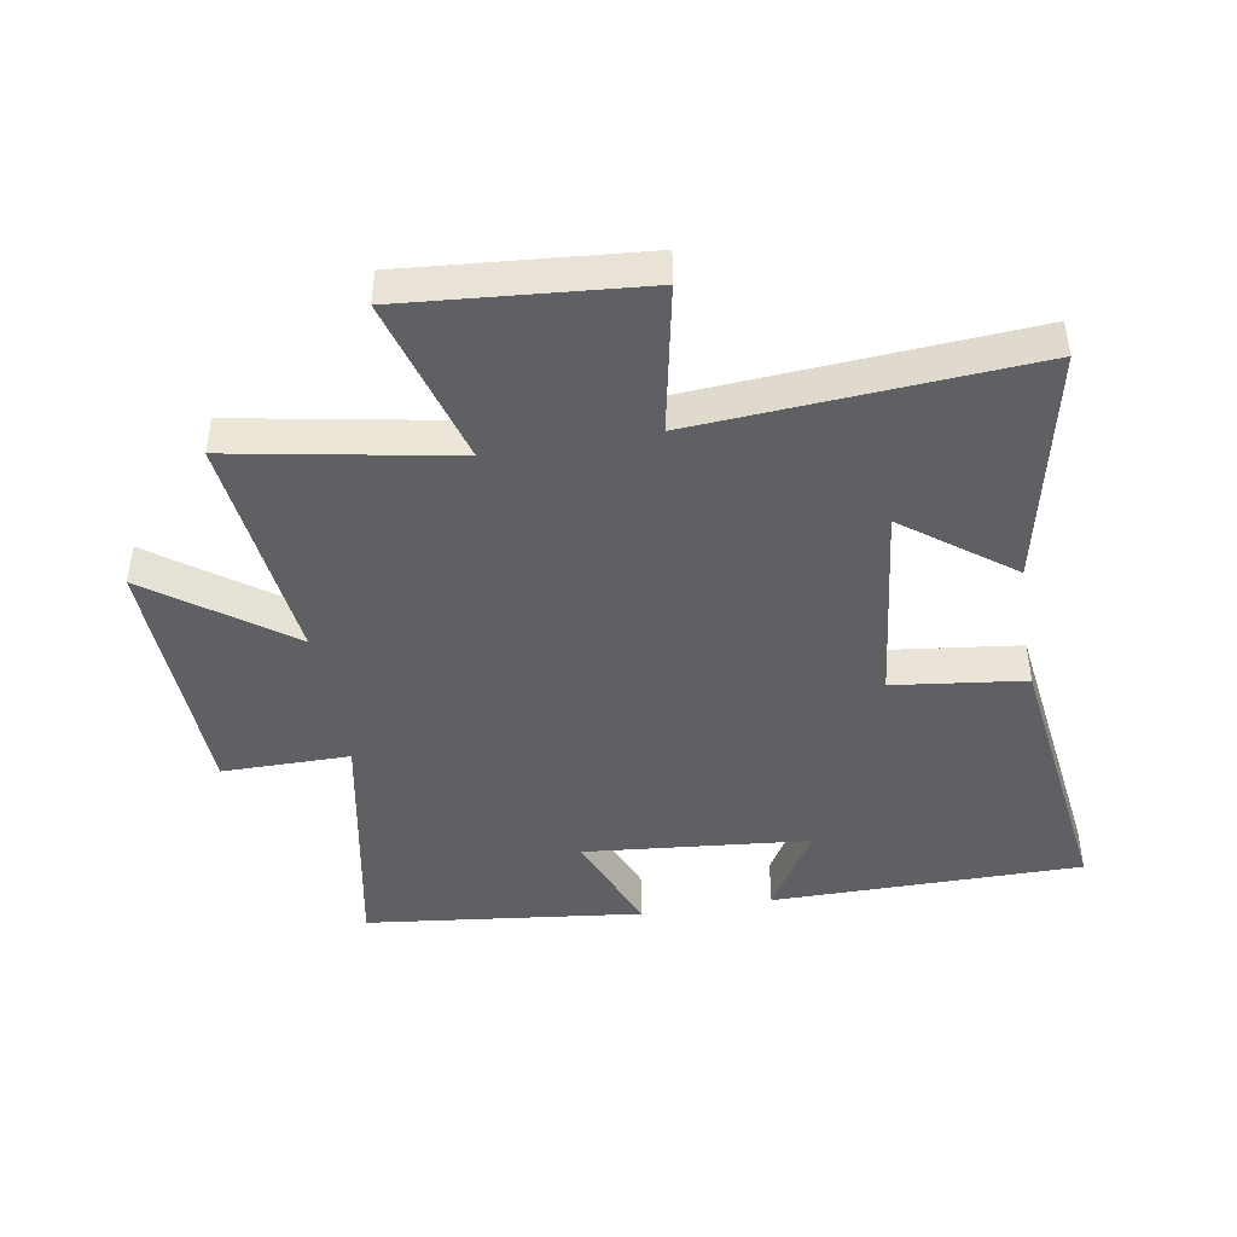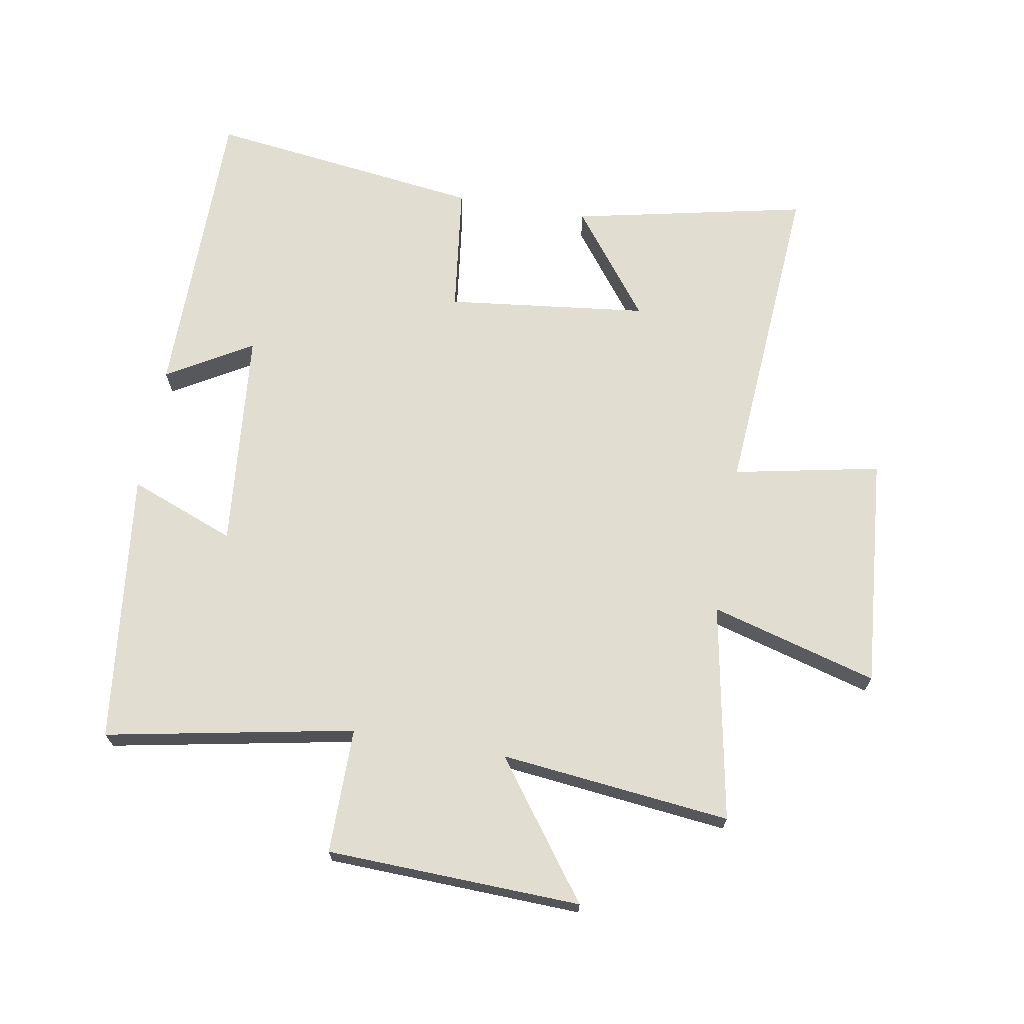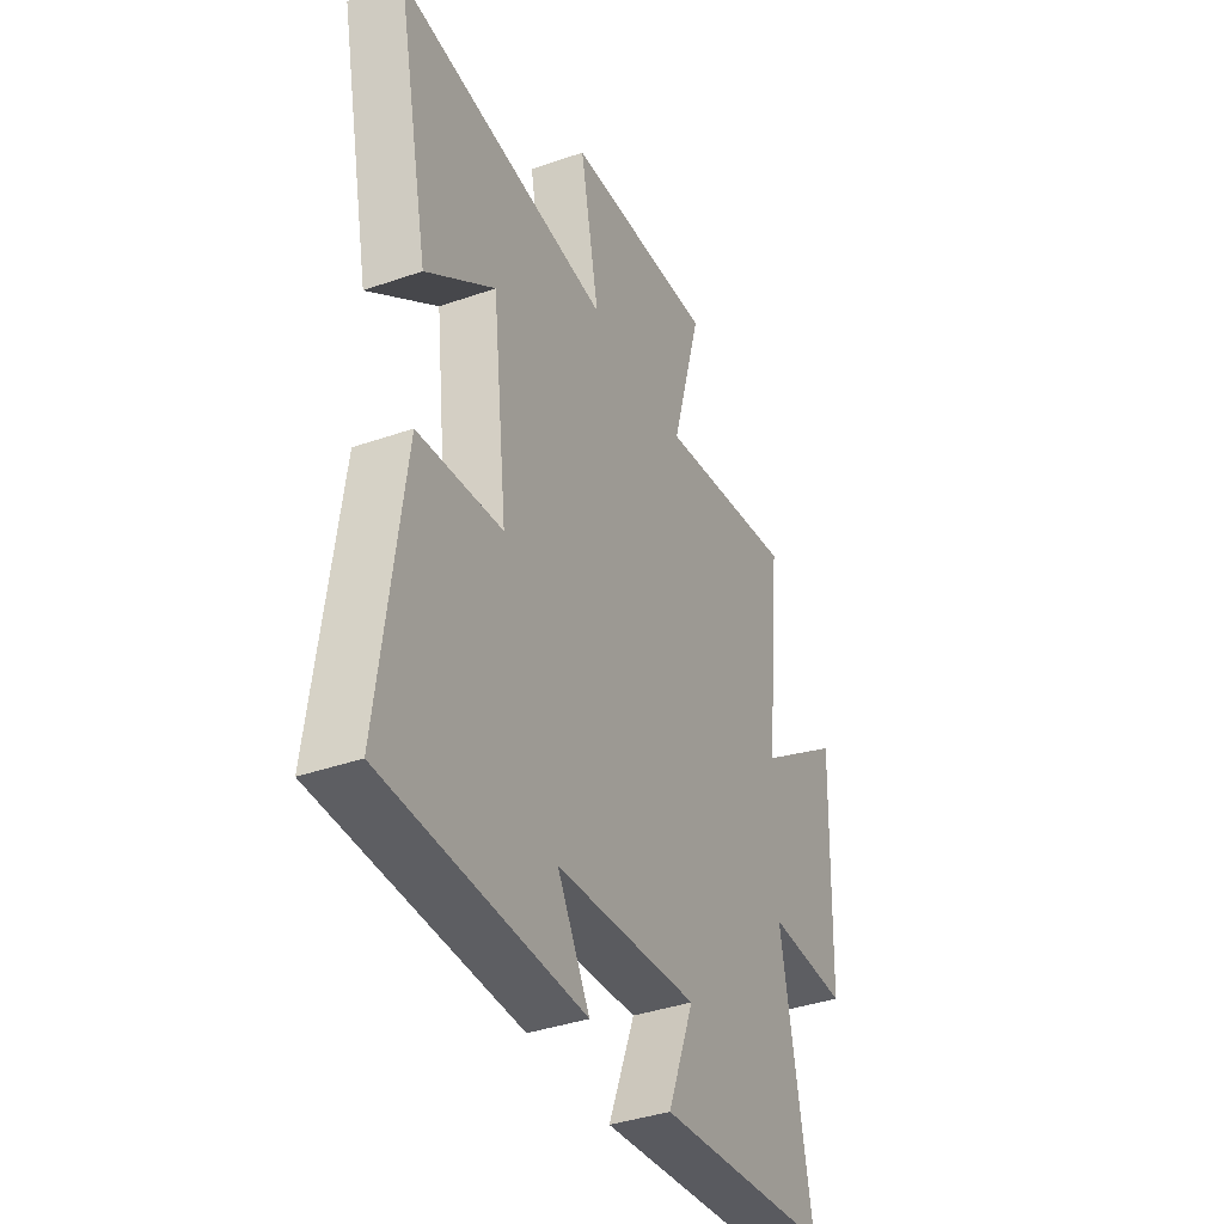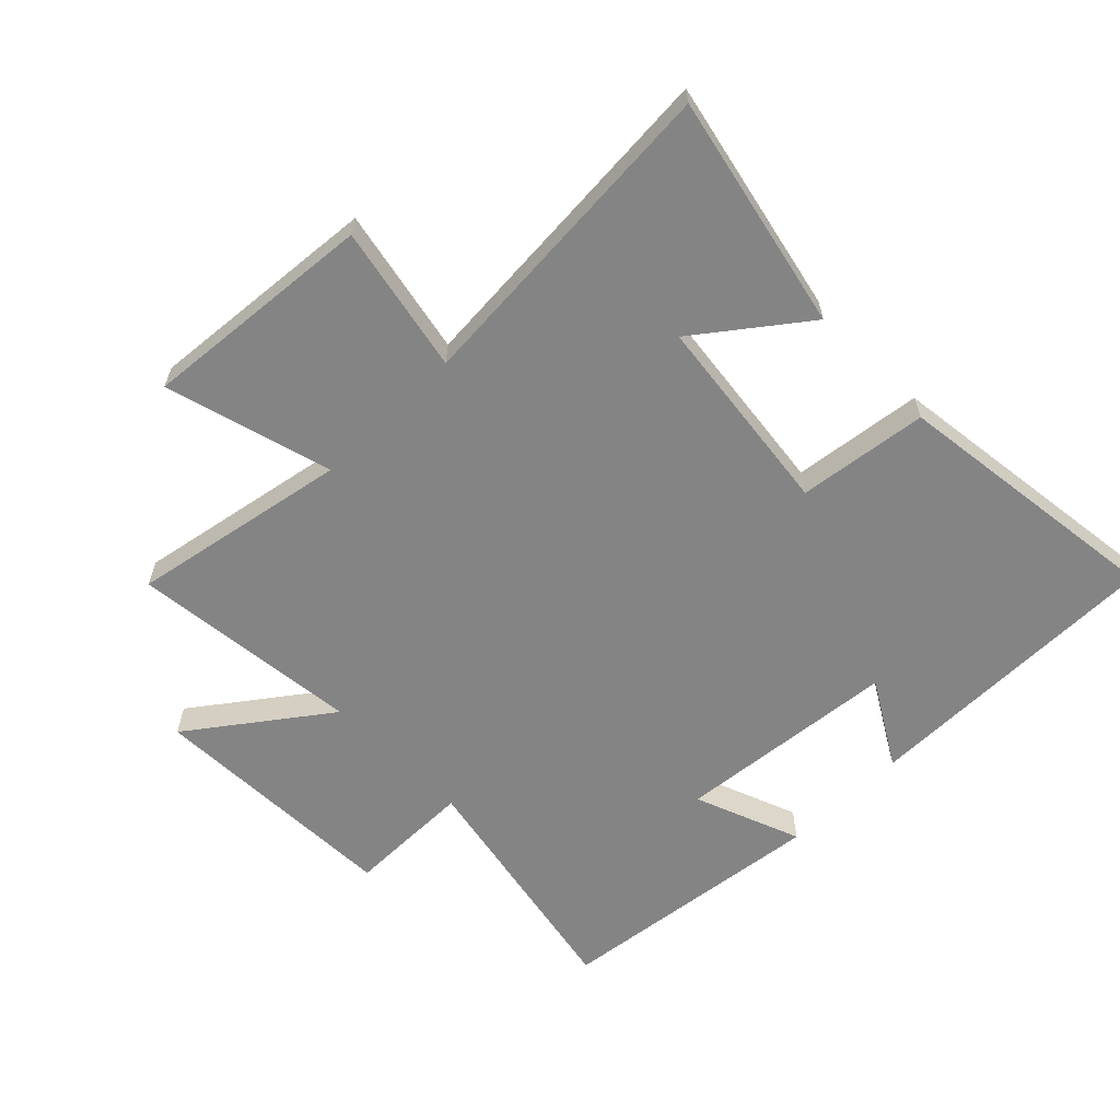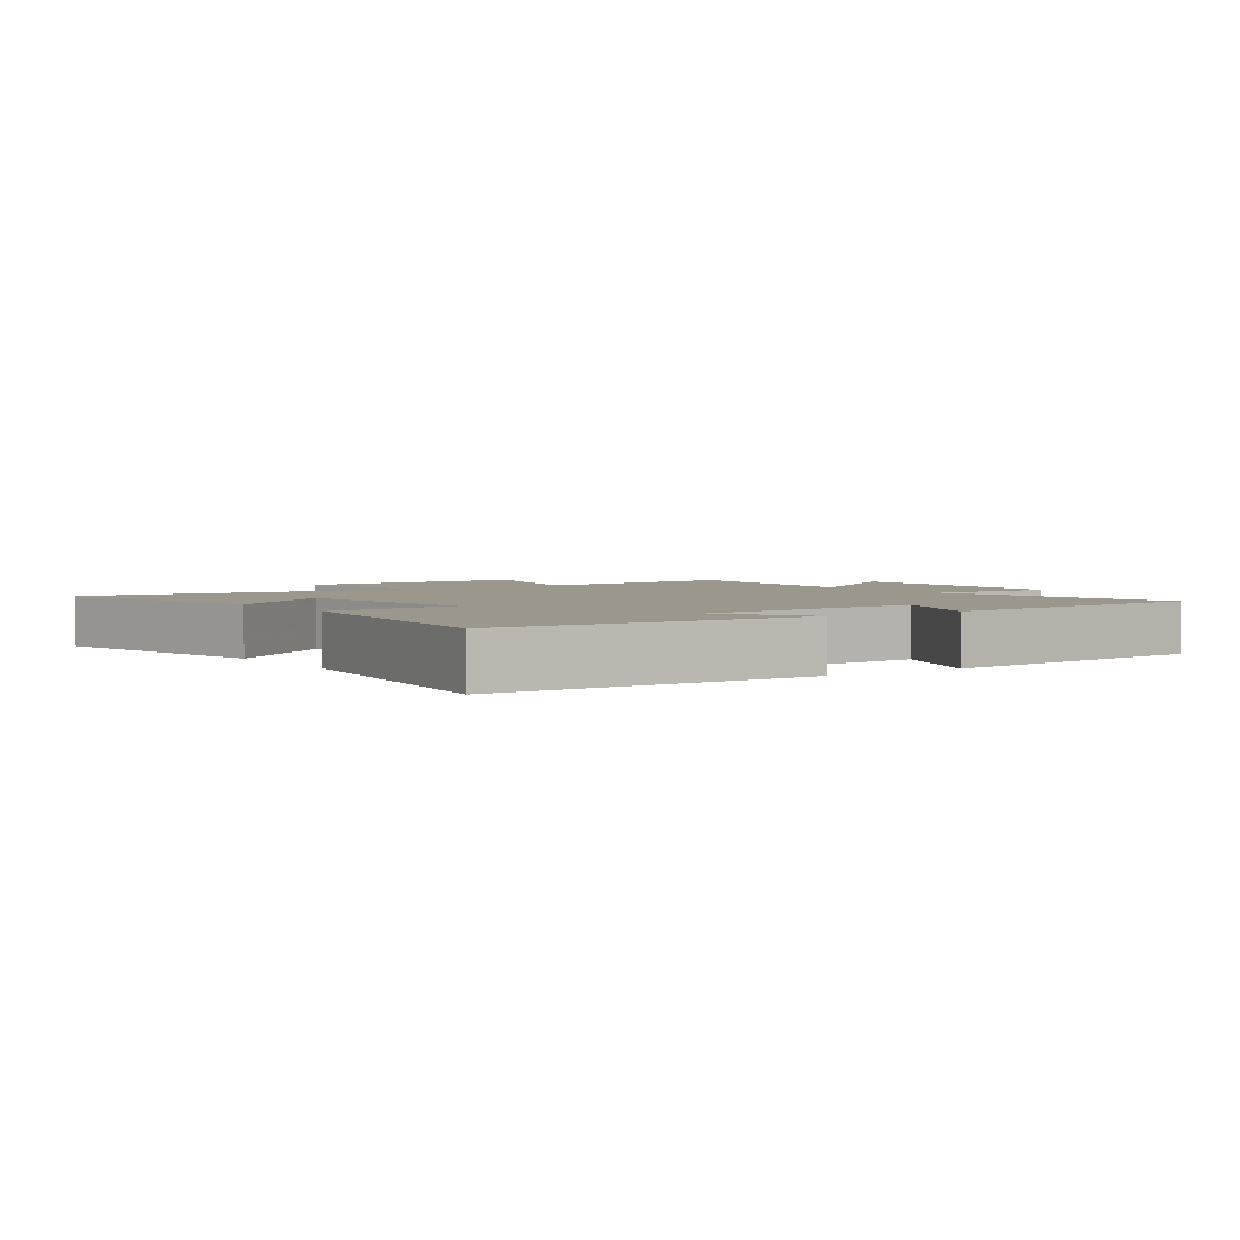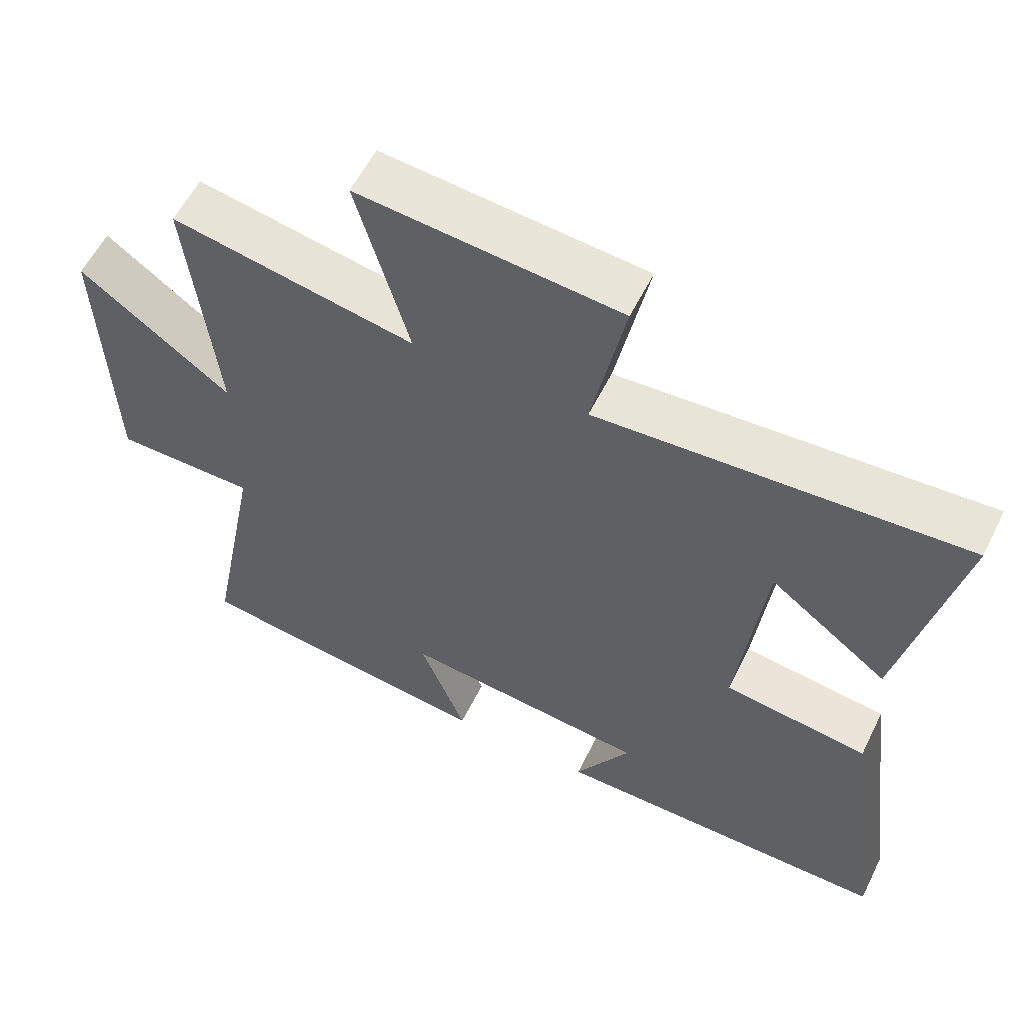
<metadata>
{"format":"obj","ext":"obj","renderer":"f3d","projection":"perspective","resolution":1024,"background":"white","views":[{"elev":-44.3,"azim":9.8,"up":"+Y"},{"elev":68.8,"azim":-80.1,"up":"+Y"},{"elev":-38.5,"azim":113.8,"up":"+Z"},{"elev":-61.5,"azim":44.5,"up":"+Y"},{"elev":2.9,"azim":145.9,"up":"+Y"},{"elev":57.7,"azim":26.2,"up":"+Z"}]}
</metadata>
<code>
v 0.557 0.07 -0.499
v 0.068 0.07 -0.5
v 0.148 0.07 -0.364
v -0.206 0.07 -0.33
v -0.14 0.07 -0.5
v -0.576 0.07 -0.448
v -0.5 0.07 -0.052
v -0.701 0.07 -0.052
v -0.715 0.07 0.354
v -0.5 0.07 0.196
v -0.54 0.07 0.564
v -0.193 0.07 0.5
v -0.268 0.07 0.766
v 0.104 0.07 0.734
v 0.057 0.07 0.5
v 0.58 0.07 0.537
v 0.5 0.07 0.162
v 0.331 0.07 0.29
v 0.293 0.07 -0.032
v 0.5 0.07 -0.058
v 0.557 0 -0.499
v 0.068 0 -0.5
v 0.148 0 -0.364
v -0.206 0 -0.33
v -0.14 0 -0.5
v -0.576 0 -0.448
v -0.5 0 -0.052
v -0.701 0 -0.052
v -0.715 0 0.354
v -0.5 0 0.196
v -0.54 0 0.564
v -0.193 0 0.5
v -0.268 0 0.766
v 0.104 0 0.734
v 0.057 0 0.5
v 0.58 0 0.537
v 0.5 0 0.162
v 0.331 0 0.29
v 0.293 0 -0.032
v 0.5 0 -0.058
f 19 20 1
f 15 16 17 18
f 15 18 19
f 12 13 14 15
f 12 15 19
f 10 11 12 19
f 7 8 9 10
f 7 10 19 1
f 4 5 6 7
f 3 4 7
f 1 2 3
f 1 3 7
f 21 40 39
f 38 37 36 35
f 39 38 35
f 35 34 33 32
f 39 35 32
f 39 32 31 30
f 30 29 28 27
f 21 39 30 27
f 27 26 25 24
f 27 24 23
f 23 22 21
f 27 23 21
f 1 21 22 2
f 2 22 23 3
f 3 23 24 4
f 4 24 25 5
f 5 25 26 6
f 6 26 27 7
f 7 27 28 8
f 8 28 29 9
f 9 29 30 10
f 10 30 31 11
f 11 31 32 12
f 12 32 33 13
f 13 33 34 14
f 14 34 35 15
f 15 35 36 16
f 16 36 37 17
f 17 37 38 18
f 18 38 39 19
f 19 39 40 20
f 20 40 21 1

</code>
